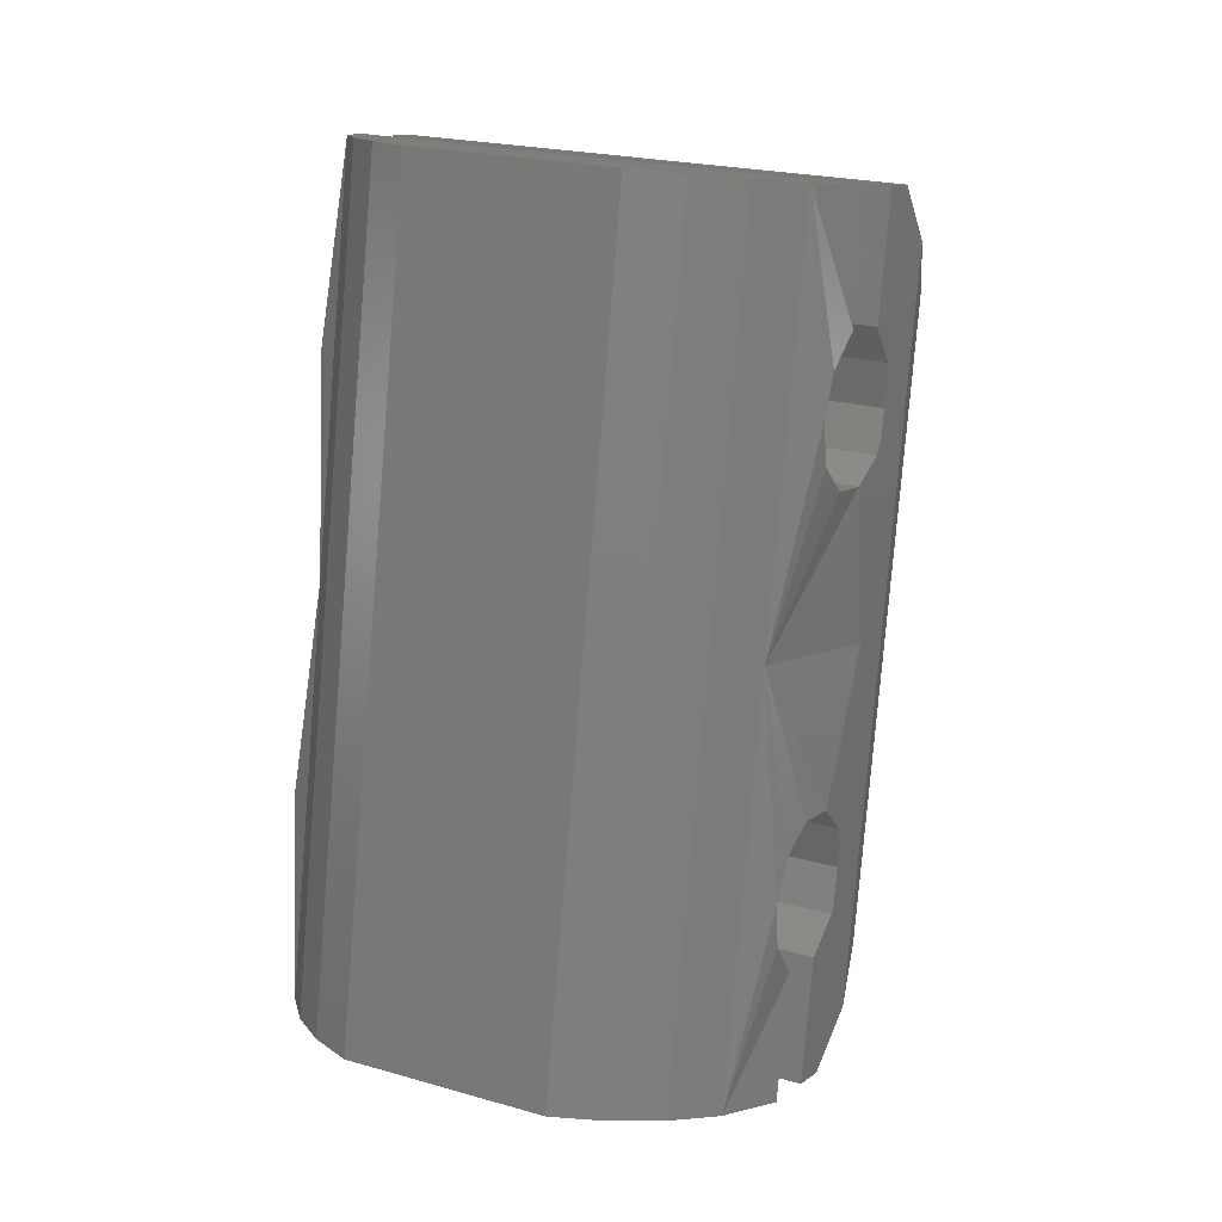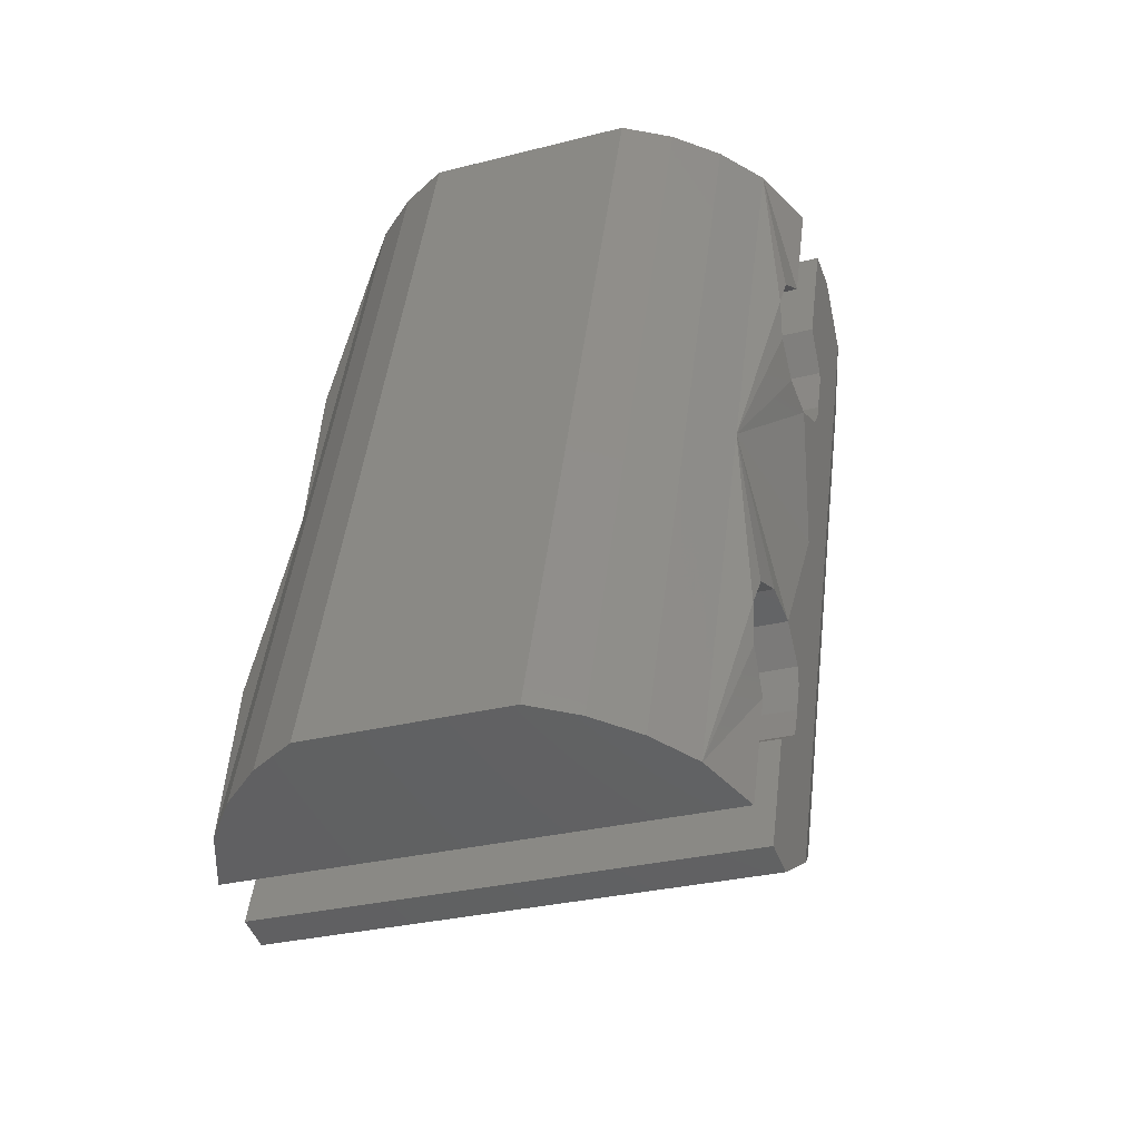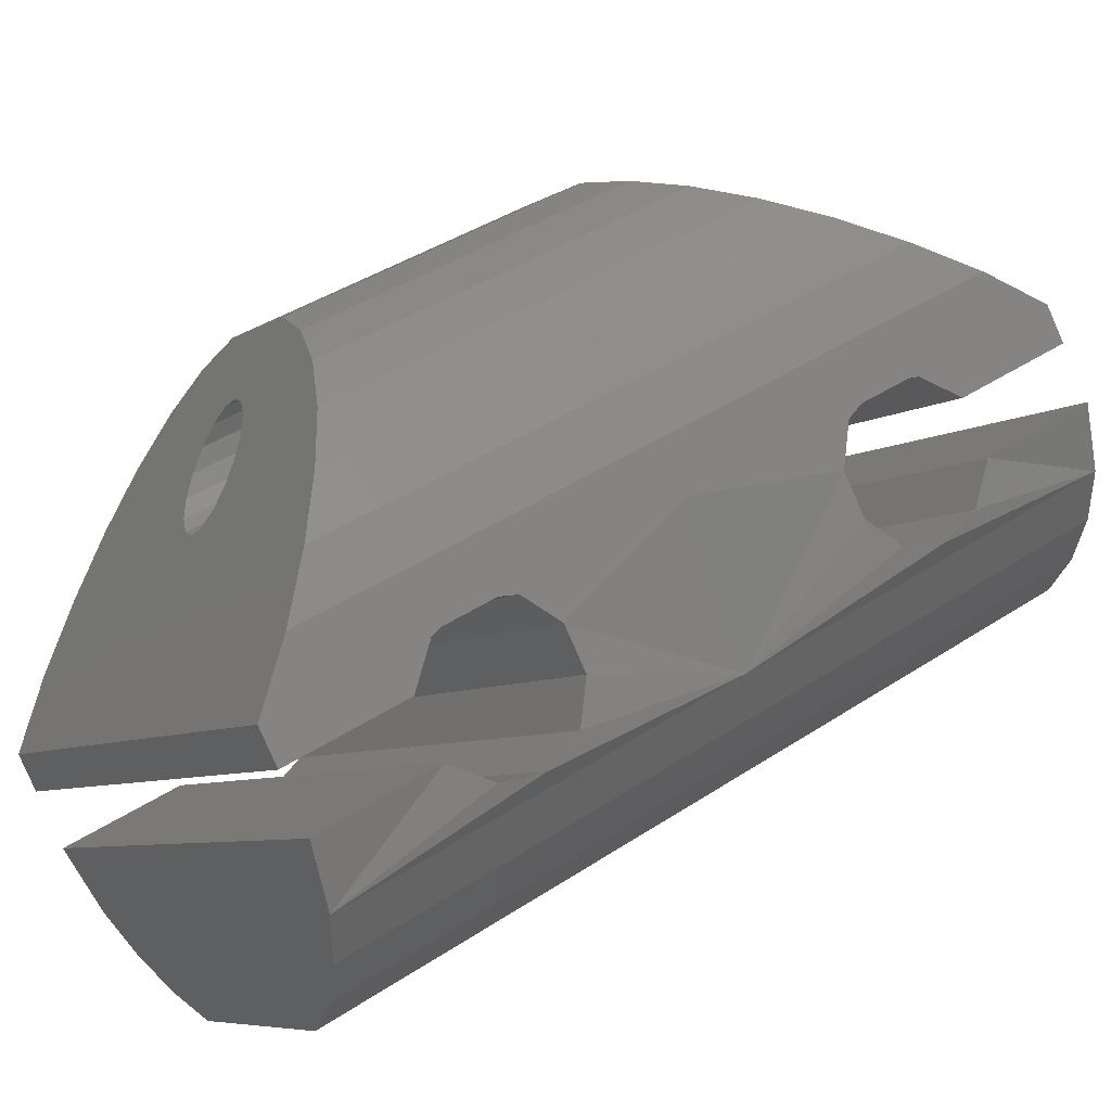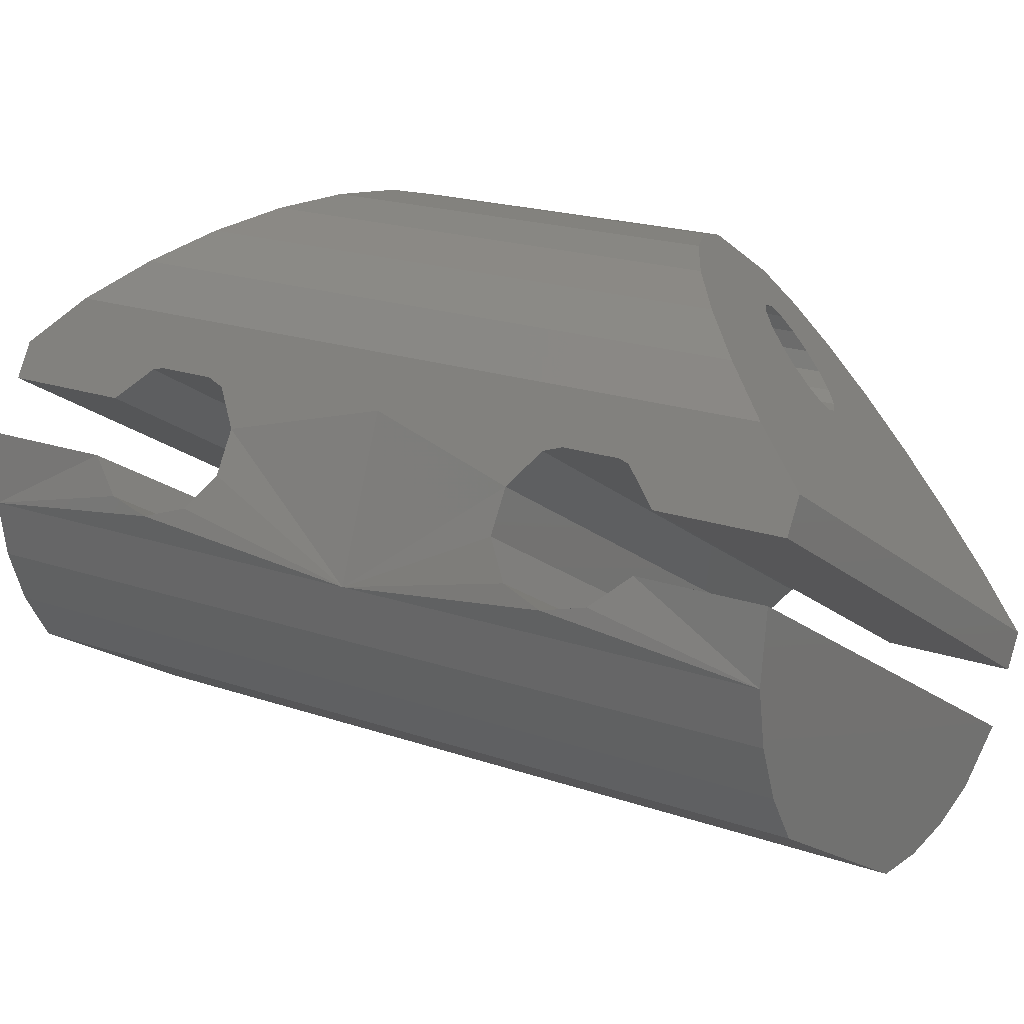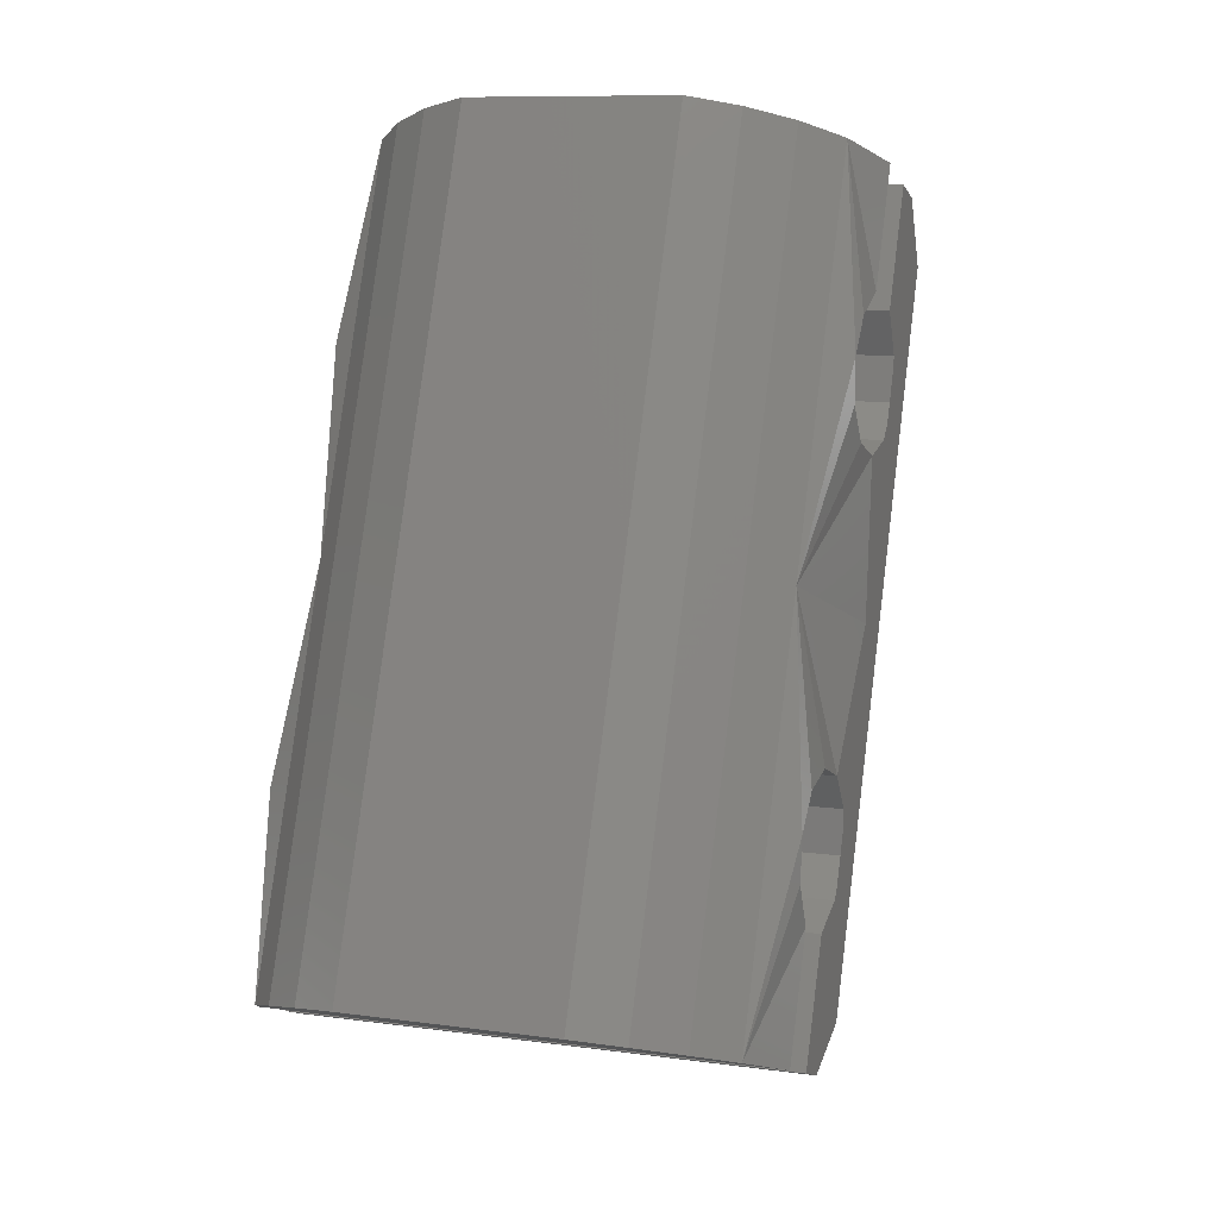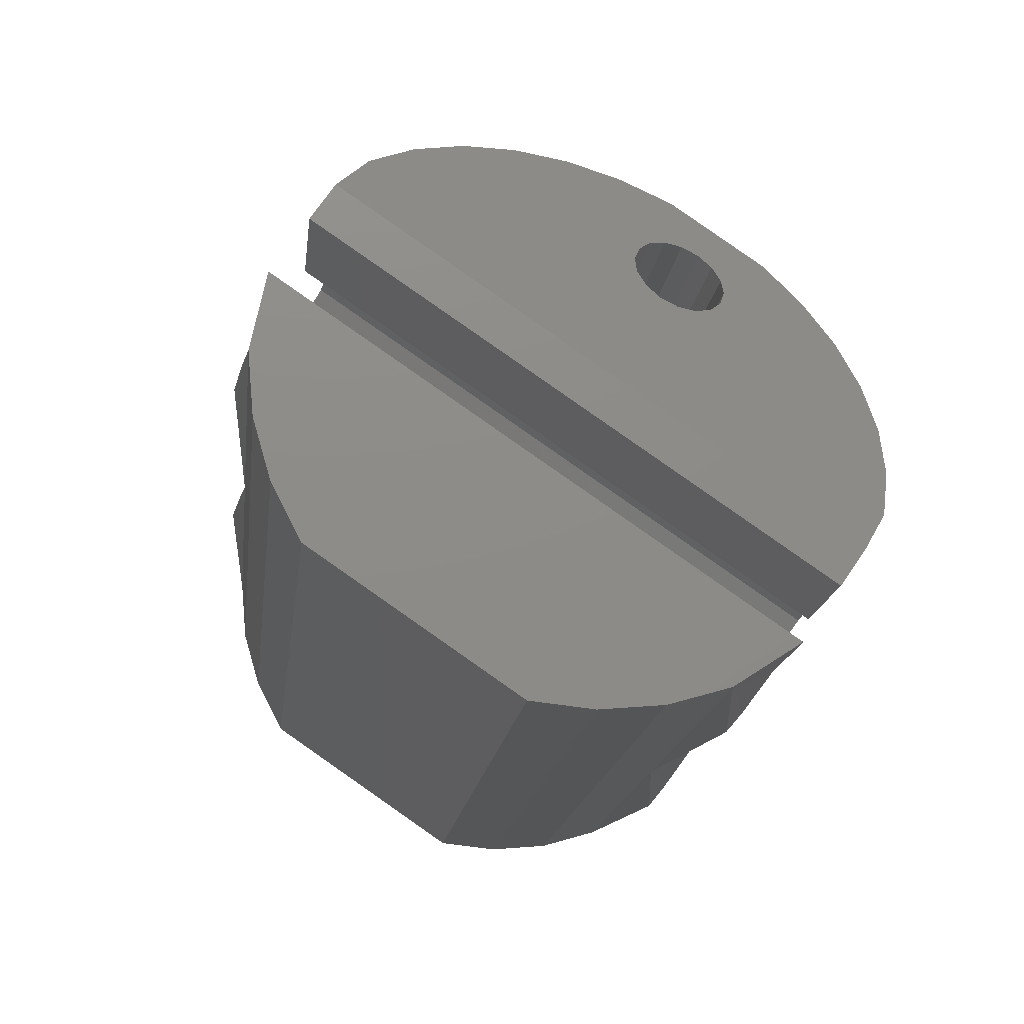
<metadata>
{"format":"stl","ext":"stl","renderer":"f3d","projection":"perspective","resolution":1024,"background":"white","views":[{"elev":-4.3,"azim":-118.5,"up":"+Y"},{"elev":-60.5,"azim":-126.0,"up":"+Y"},{"elev":34.4,"azim":-113.3,"up":"+Z"},{"elev":24.3,"azim":-39.4,"up":"+Z"},{"elev":-25.4,"azim":-127.7,"up":"+Y"},{"elev":-11.2,"azim":10.3,"up":"+Z"}]}
</metadata>
<code>
# stl→obj: 182 verts, 364 faces
v -48.28 127.3 -10.93
v -47.31 126.4 -9.885
v -41.11 126.2 -11.79
v -41.36 126.1 -11.5
v -46.1 125.6 -9.075
v -41.44 125.9 -11.12
v -44.78 124.9 -8.469
v -41.35 125.6 -10.72
v -43.42 124.3 -8.089
v -41.1 125.3 -10.34
v -42.06 123.9 -7.949
v -40.72 125 -10.04
v -40.76 123.7 -8.056
v -40.29 124.8 -9.882
v -39.56 123.7 -8.405
v -39.85 124.7 -9.877
v -38.61 123.9 -9.086
v -39.48 124.7 -10.03
v -37.66 124.2 -9.767
v -39.24 124.9 -10.31
v -37.03 124.6 -10.73
v -39.16 125.1 -10.69
v -36.64 125.3 -11.83
v -39.25 125.4 -11.1
v -36.52 126 -13.02
v -39.5 125.7 -11.48
v -36.67 126.9 -14.27
v -39.87 125.9 -11.77
v -37.08 127.8 -15.52
v -40.31 126.1 -11.93
v -37.74 128.7 -16.73
v -40.74 126.2 -11.94
v -38.71 129.6 -17.78
v -45.57 117.9 -10.36
v -44.93 118.2 -9.381
v -44.04 118.5 -8.639
v -43.02 118.8 -8.095
v -41.92 119.2 -7.77
v -40.78 119.5 -7.676
v -39.63 119.8 -7.816
v -38.53 120.1 -8.185
v -37.58 120.4 -8.866
v -36.62 120.6 -9.547
v -35.9 120.7 -10.49
v -35.35 120.8 -11.55
v -35.02 120.9 -12.71
v -34.91 120.8 -13.9
v -35.03 120.7 -15.09
v -35.36 120.5 -16.23
v -36 120.3 -17.2
v -39.22 119.7 -11.38
v -39.49 119.7 -11.1
v -39.63 119.6 -10.74
v -39.63 119.7 -10.35
v -39.48 119.7 -9.994
v -39.22 119.8 -9.724
v -38.87 119.9 -9.582
v -38.5 120 -9.589
v -38.15 120.1 -9.745
v -37.89 120.2 -10.03
v -37.74 120.2 -10.39
v -37.74 120.2 -10.78
v -37.89 120.1 -11.13
v -38.15 120 -11.41
v -38.5 119.9 -11.55
v -38.87 119.8 -11.54
v -41.12 128.7 -20.39
v -49.61 126.6 -15.5
v -49.73 126.6 -14.23
v -49.26 126.6 -16.72
v -48.69 126.7 -17.85
v -47.66 127 -18.59
v -46.71 127.2 -19.27
v -45.75 127.4 -19.95
v -44.72 127.7 -20.69
v -43.51 128 -20.84
v -42.29 128.4 -20.74
v -47.02 117.3 -13.66
v -46.91 117.3 -14.92
v -46.55 117.3 -16.15
v -45.98 117.4 -17.28
v -44.95 117.6 -18.02
v -44 117.9 -18.7
v -43.05 118.1 -19.38
v -42.02 118.4 -20.11
v -40.8 118.7 -20.26
v -39.58 119.1 -20.16
v -38.41 119.4 -19.82
v -43.49 128.4 -14.36
v -48.73 127.1 -11.63
v -39.16 129.4 -18.48
v -49.43 126.8 -12.69
v -39.86 129.2 -19.54
v -38.36 126.7 -18.3
v -47.93 124.3 -11.46
v -37.72 126.1 -17.62
v -47.29 123.7 -10.77
v -37.3 125.2 -17.34
v -46.87 122.8 -10.49
v -37.22 124.2 -17.57
v -46.79 121.8 -10.72
v -37.51 123.4 -18.22
v -47.07 121.1 -11.37
v -38.05 123.2 -19.06
v -47.62 120.9 -12.21
v -38.66 123.6 -19.78
v -48.23 121.3 -12.93
v -39.12 124.5 -20.12
v -48.69 122.1 -13.28
v -39.25 125.5 -19.96
v -48.82 123.1 -13.12
v -39.05 126.4 -19.37
v -48.62 124 -12.52
v -37.33 113.2 -10.98
v -42.56 110 -8.877
v -42.87 108.6 -9.784
v -37.62 113.2 -10.71
v -41.99 111.4 -8.203
v -37.82 113.4 -10.36
v -41.26 112.8 -7.722
v -37.91 113.8 -9.986
v -40.42 114 -7.451
v -37.87 114.2 -9.652
v -39.49 115.1 -7.402
v -37.71 114.6 -9.404
v -38.5 115.9 -7.576
v -37.46 115.1 -9.281
v -37.49 116.6 -7.966
v -37.14 115.4 -9.302
v -36.54 116.8 -8.647
v -36.82 115.5 -9.462
v -35.59 117 -9.328
v -36.53 115.5 -9.738
v -34.76 116.8 -10.25
v -36.33 115.3 -10.09
v -34.07 116.4 -11.28
v -36.24 115 -10.46
v -33.52 115.7 -12.39
v -36.28 114.6 -10.79
v -33.15 114.8 -13.53
v -36.43 114.1 -11.04
v -32.97 113.6 -14.65
v -36.69 113.7 -11.16
v -32.99 112.4 -15.72
v -37 113.4 -11.14
v -33.3 111 -16.63
v -44.32 108 -13.08
v -44.2 108 -14.35
v -35.71 110.1 -19.24
v -43.85 108 -15.57
v -43.27 108.1 -16.7
v -42.24 108.3 -17.44
v -41.29 108.6 -18.12
v -40.34 108.8 -18.8
v -39.31 109.1 -19.54
v -38.09 109.4 -19.69
v -36.88 109.8 -19.59
v -43.32 108.5 -10.48
v -38.08 109.8 -13.21
v -33.75 110.8 -17.33
v -44.02 108.2 -11.55
v -34.45 110.5 -18.39
v -44.13 111.2 -10.65
v -34.56 113.6 -17.5
v -43.93 112.1 -10.06
v -34.36 114.5 -16.9
v -44.06 113.1 -9.898
v -34.49 115.5 -16.74
v -44.52 114 -10.24
v -34.95 116.4 -17.09
v -45.13 114.4 -10.96
v -35.56 116.7 -17.81
v -45.68 114.2 -11.8
v -36.11 116.5 -18.65
v -45.96 113.4 -12.45
v -36.39 115.8 -19.3
v -45.88 112.4 -12.68
v -36.31 114.8 -19.53
v -45.46 111.6 -12.4
v -35.89 113.9 -19.25
v -44.82 111 -11.72
v -35.25 113.3 -18.56
f 1 2 3
f 2 4 3
f 2 5 4
f 5 6 4
f 5 7 6
f 7 8 6
f 7 9 8
f 9 10 8
f 9 11 10
f 11 12 10
f 11 13 12
f 13 14 12
f 13 15 14
f 15 16 14
f 15 17 16
f 17 18 16
f 17 19 18
f 19 20 18
f 19 21 20
f 21 22 20
f 21 23 22
f 23 24 22
f 23 25 24
f 25 26 24
f 25 27 26
f 27 28 26
f 27 29 28
f 29 30 28
f 29 31 30
f 31 32 30
f 31 33 32
f 33 3 32
f 33 1 3
f 1 3 3
f 34 2 1
f 34 35 2
f 35 5 2
f 35 36 5
f 36 7 5
f 36 37 7
f 37 9 7
f 37 38 9
f 38 11 9
f 38 39 11
f 39 13 11
f 39 40 13
f 40 15 13
f 40 41 15
f 41 17 15
f 41 42 17
f 42 19 17
f 42 43 19
f 43 21 19
f 43 44 21
f 44 23 21
f 44 45 23
f 45 25 23
f 45 46 25
f 46 27 25
f 46 47 27
f 47 29 27
f 47 48 29
f 48 31 29
f 48 49 31
f 49 33 31
f 49 50 33
f 3 4 51
f 4 52 51
f 4 6 52
f 6 53 52
f 6 8 53
f 8 54 53
f 8 10 54
f 10 55 54
f 10 12 55
f 12 56 55
f 12 14 56
f 14 57 56
f 14 16 57
f 16 58 57
f 16 18 58
f 18 59 58
f 18 20 59
f 20 60 59
f 20 22 60
f 22 61 60
f 22 24 61
f 24 62 61
f 24 26 62
f 26 63 62
f 26 28 63
f 28 64 63
f 28 30 64
f 30 65 64
f 30 32 65
f 32 66 65
f 32 3 66
f 3 51 66
f 67 68 69
f 67 70 68
f 67 71 70
f 67 72 71
f 67 73 72
f 67 74 73
f 67 75 74
f 67 76 75
f 67 77 76
f 69 68 78
f 68 79 78
f 68 70 79
f 70 80 79
f 70 71 80
f 71 81 80
f 71 72 81
f 72 82 81
f 72 73 82
f 73 83 82
f 73 74 83
f 74 84 83
f 74 75 84
f 75 85 84
f 75 76 85
f 76 86 85
f 76 77 86
f 77 87 86
f 77 67 87
f 67 88 87
f 89 90 1
f 91 90 89
f 33 91 89
f 69 92 67
f 67 92 93
f 91 94 95
f 95 90 91
f 94 96 97
f 97 95 94
f 96 98 99
f 99 97 96
f 98 100 101
f 101 99 98
f 100 102 103
f 103 101 100
f 102 104 105
f 105 103 102
f 104 106 107
f 107 105 104
f 106 108 109
f 109 107 106
f 108 110 111
f 111 109 108
f 110 112 113
f 113 111 110
f 112 93 92
f 92 113 112
f 91 33 94
f 95 1 90
f 94 33 96
f 97 1 95
f 96 33 98
f 99 1 97
f 50 98 33
f 1 99 34
f 98 50 100
f 101 34 99
f 100 50 102
f 103 34 101
f 88 102 50
f 34 103 78
f 102 88 104
f 105 78 103
f 104 88 106
f 107 78 105
f 106 88 108
f 109 78 107
f 67 108 88
f 78 109 69
f 108 67 110
f 111 69 109
f 110 67 112
f 113 69 111
f 112 67 93
f 92 69 113
f 114 115 116
f 114 117 115
f 117 118 115
f 117 119 118
f 119 120 118
f 119 121 120
f 121 122 120
f 121 123 122
f 123 124 122
f 123 125 124
f 125 126 124
f 125 127 126
f 127 128 126
f 127 129 128
f 129 130 128
f 129 131 130
f 131 132 130
f 131 133 132
f 133 134 132
f 133 135 134
f 135 136 134
f 135 137 136
f 137 138 136
f 137 139 138
f 139 140 138
f 139 141 140
f 141 142 140
f 141 143 142
f 143 144 142
f 143 145 144
f 145 146 144
f 145 114 146
f 114 116 146
f 114 114 116
f 116 115 34
f 115 35 34
f 115 118 35
f 118 36 35
f 118 120 36
f 120 37 36
f 120 122 37
f 122 38 37
f 122 124 38
f 124 39 38
f 124 126 39
f 126 40 39
f 126 128 40
f 128 41 40
f 128 130 41
f 130 42 41
f 130 132 42
f 132 43 42
f 132 134 43
f 134 44 43
f 134 136 44
f 136 45 44
f 136 138 45
f 138 46 45
f 138 140 46
f 140 47 46
f 140 142 47
f 142 48 47
f 142 144 48
f 144 49 48
f 144 146 49
f 146 50 49
f 51 117 114
f 51 52 117
f 52 119 117
f 52 53 119
f 53 121 119
f 53 54 121
f 54 123 121
f 54 55 123
f 55 125 123
f 55 56 125
f 56 127 125
f 56 57 127
f 57 129 127
f 57 58 129
f 58 131 129
f 58 59 131
f 59 133 131
f 59 60 133
f 60 135 133
f 60 61 135
f 61 137 135
f 61 62 137
f 62 139 137
f 62 63 139
f 63 141 139
f 63 64 141
f 64 143 141
f 64 65 143
f 65 145 143
f 65 66 145
f 66 114 145
f 66 51 114
f 147 148 149
f 148 150 149
f 150 151 149
f 151 152 149
f 152 153 149
f 153 154 149
f 154 155 149
f 155 156 149
f 156 157 149
f 78 148 147
f 78 79 148
f 79 150 148
f 79 80 150
f 80 151 150
f 80 81 151
f 81 152 151
f 81 82 152
f 82 153 152
f 82 83 153
f 83 154 153
f 83 84 154
f 84 155 154
f 84 85 155
f 85 156 155
f 85 86 156
f 86 157 156
f 86 87 157
f 87 149 157
f 87 88 149
f 116 158 159
f 159 158 160
f 159 160 146
f 149 161 147
f 162 161 149
f 163 164 160
f 160 158 163
f 165 166 164
f 164 163 165
f 167 168 166
f 166 165 167
f 169 170 168
f 168 167 169
f 171 172 170
f 170 169 171
f 173 174 172
f 172 171 173
f 175 176 174
f 174 173 175
f 177 178 176
f 176 175 177
f 179 180 178
f 178 177 179
f 181 182 180
f 180 179 181
f 161 162 182
f 182 181 161
f 164 146 160
f 158 116 163
f 166 146 164
f 163 116 165
f 168 146 166
f 165 116 167
f 146 168 50
f 34 167 116
f 170 50 168
f 167 34 169
f 172 50 170
f 169 34 171
f 50 172 88
f 78 171 34
f 174 88 172
f 171 78 173
f 176 88 174
f 173 78 175
f 178 88 176
f 175 78 177
f 88 178 149
f 147 177 78
f 180 149 178
f 177 147 179
f 182 149 180
f 179 147 181
f 162 149 182
f 181 147 161

</code>
